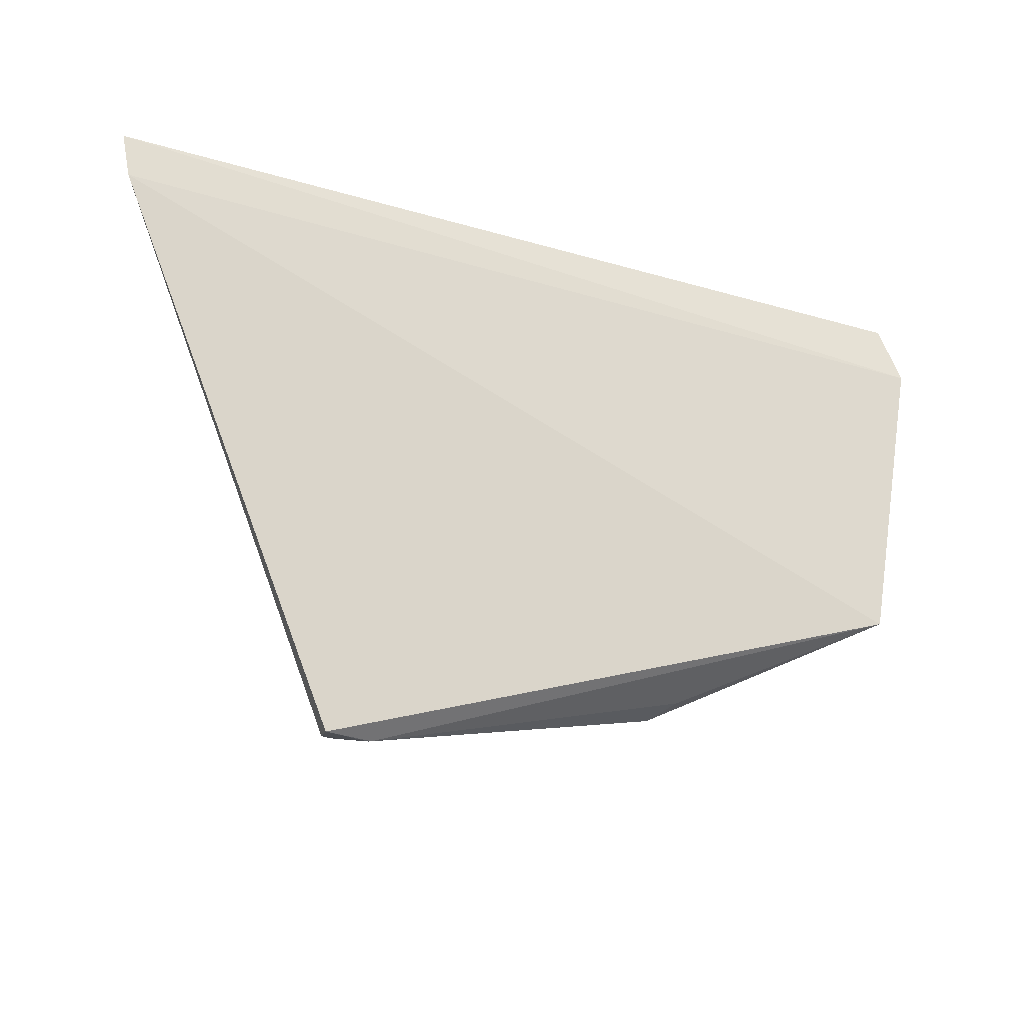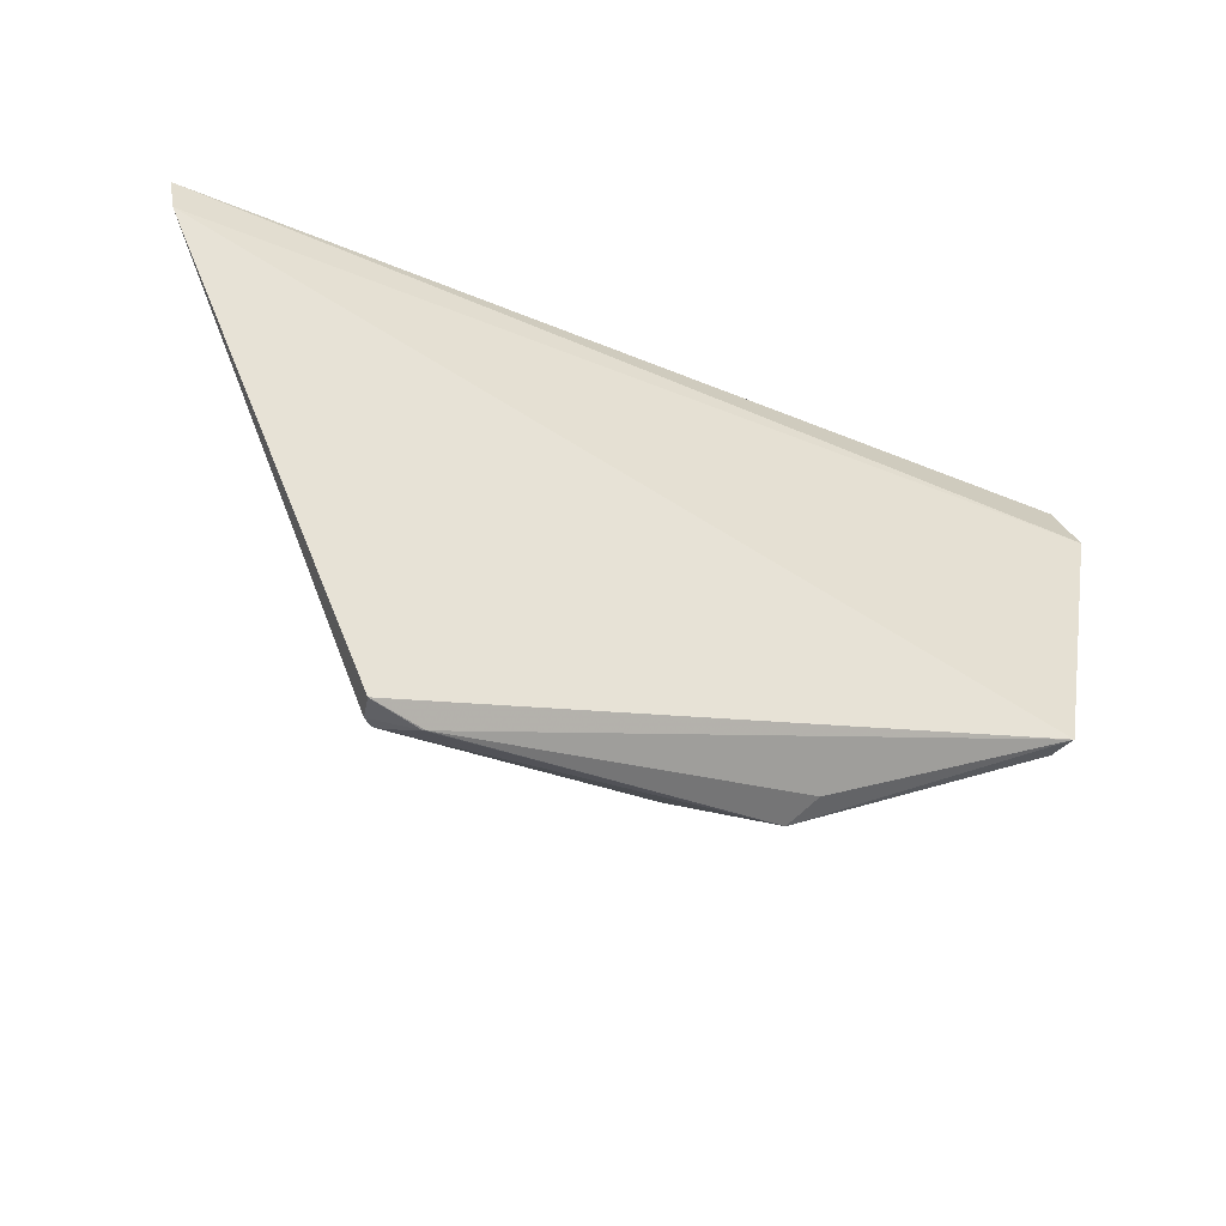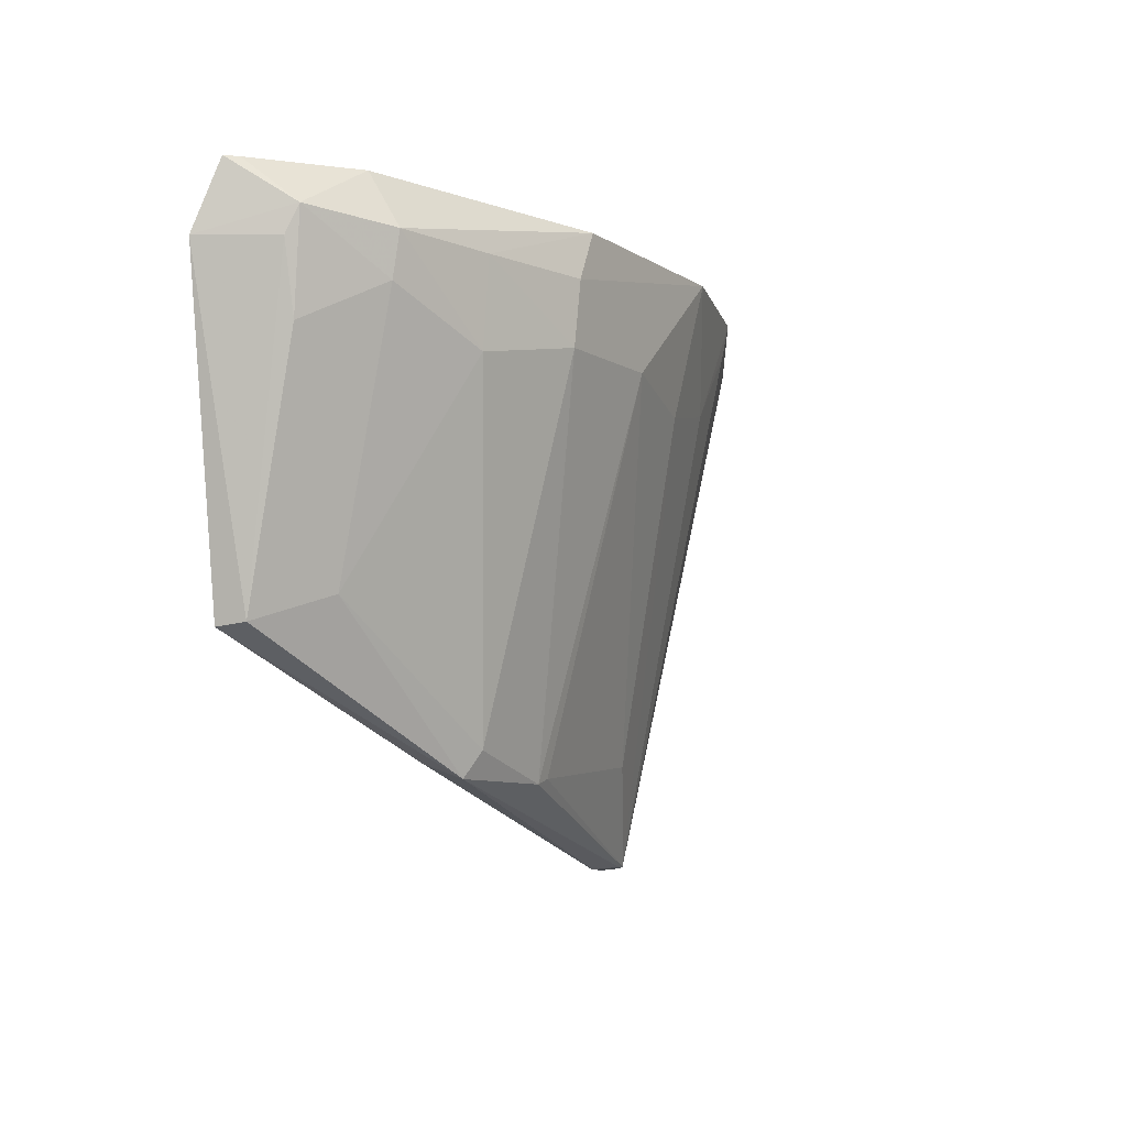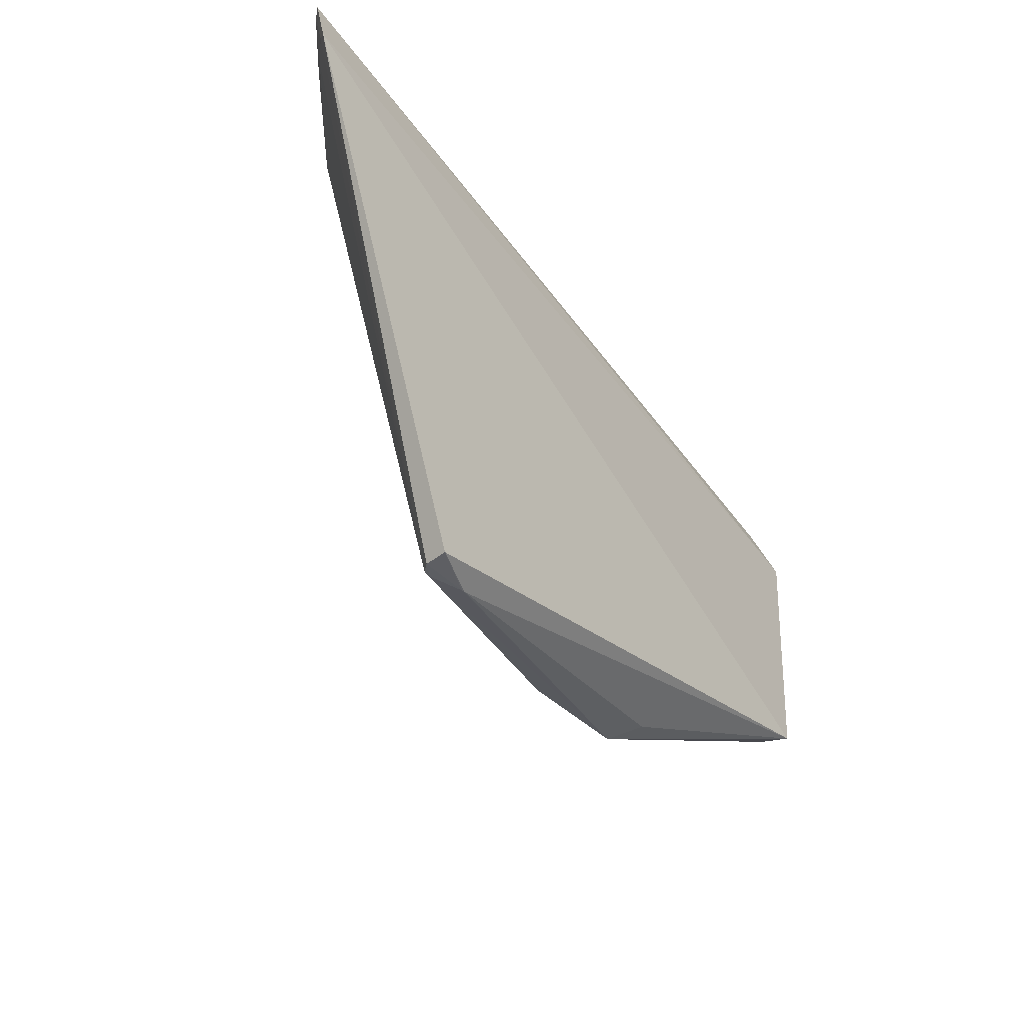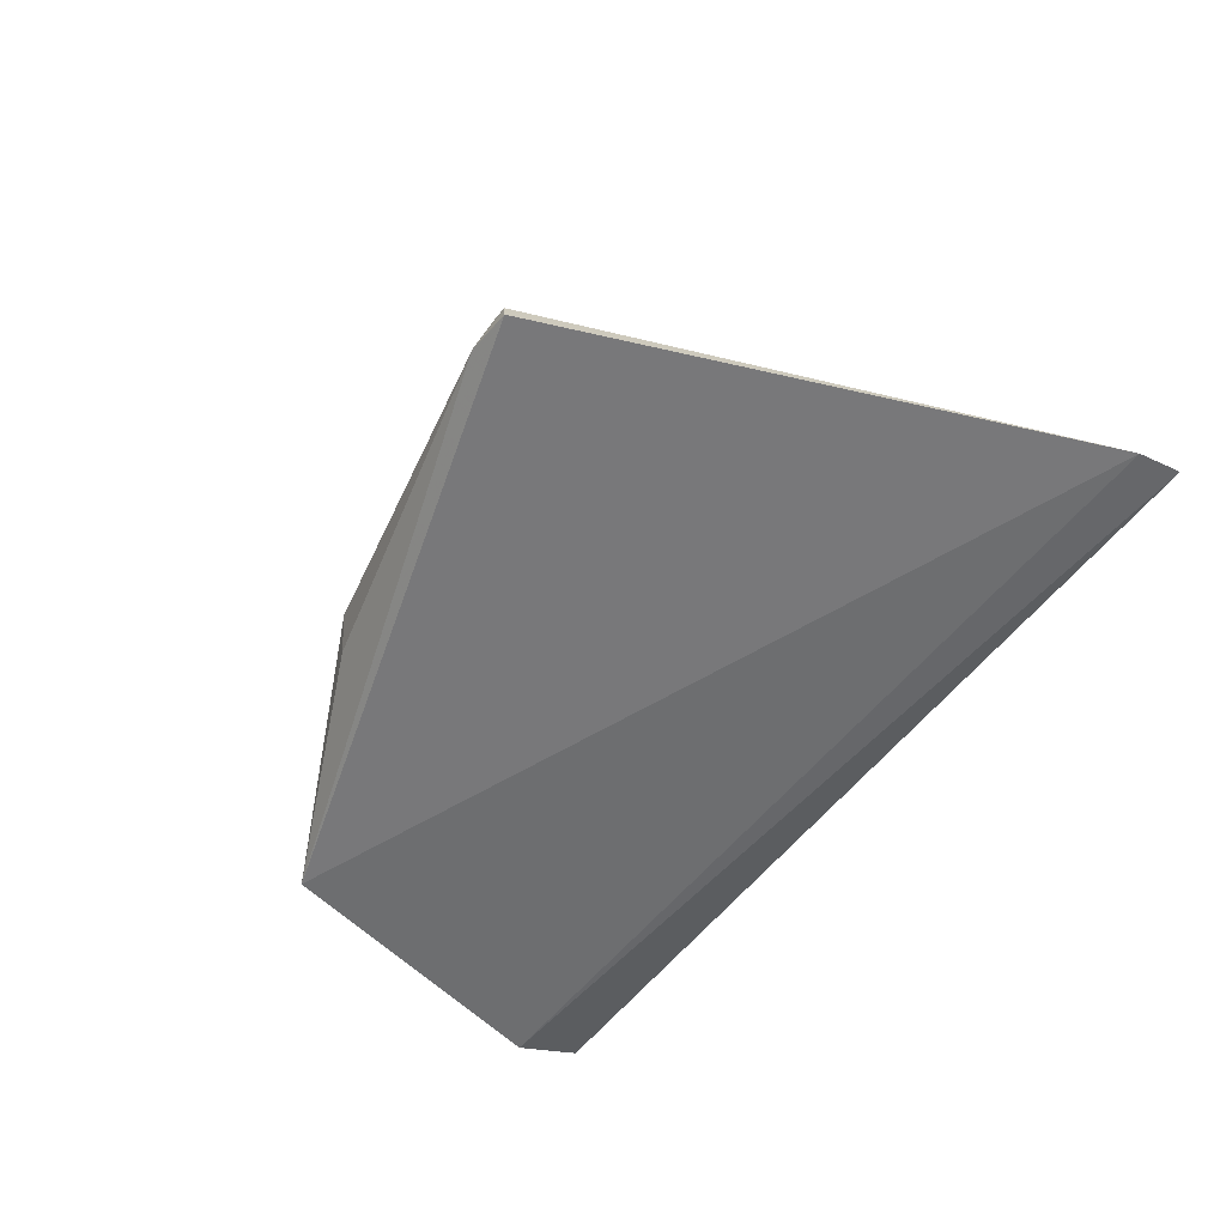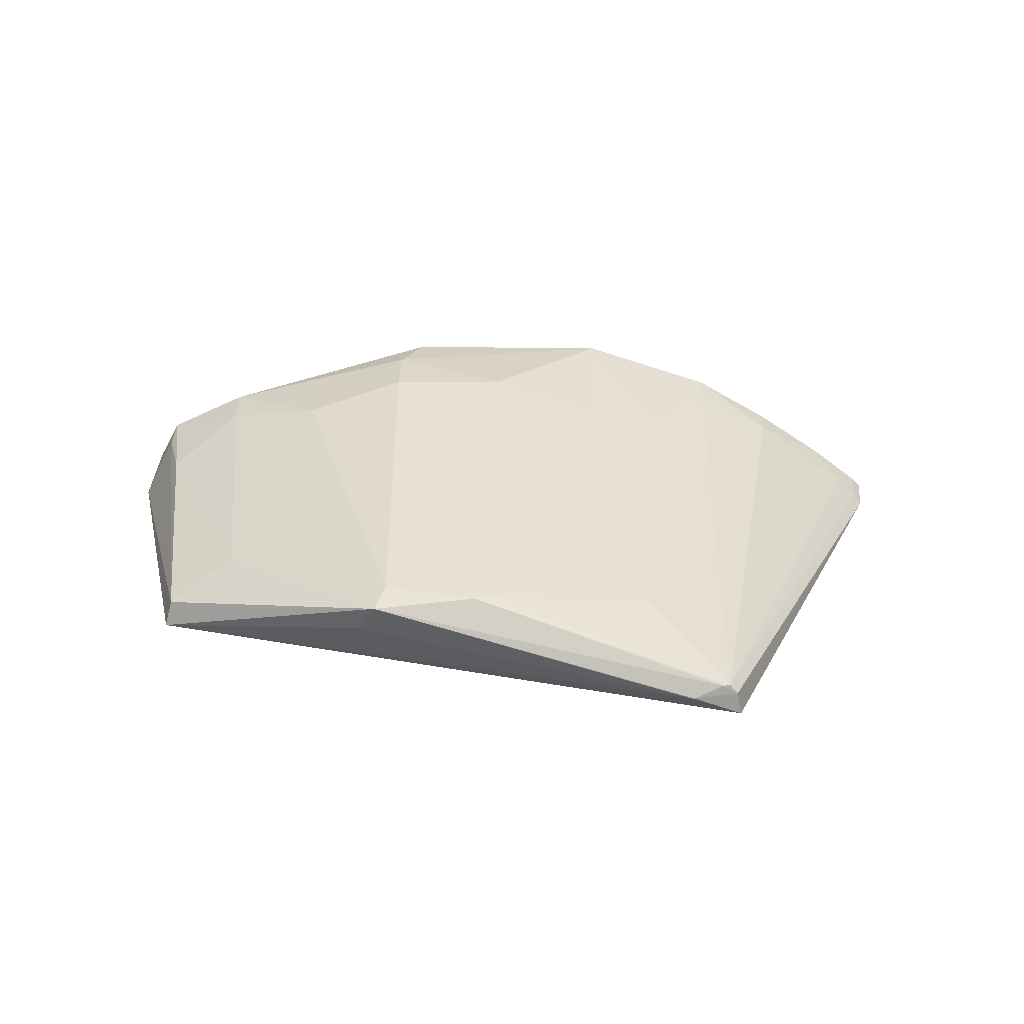
<metadata>
{"format":"obj","ext":"obj","renderer":"f3d","projection":"perspective","resolution":1024,"background":"white","views":[{"elev":-20.6,"azim":-25.5,"up":"+Z"},{"elev":-47.2,"azim":-21.9,"up":"+Z"},{"elev":-8.8,"azim":121.9,"up":"+Z"},{"elev":-43.7,"azim":-54.1,"up":"+Z"},{"elev":-58.0,"azim":-126.2,"up":"+Y"},{"elev":25.2,"azim":179.3,"up":"+Y"}]}
</metadata>
<code>
v 0.2611 0.3693 -0.03456
v 0.2163 0.3545 -0.2348
v 0.1194 0.4589 -0.07864
v -0.1033 0.4769 0.009365
v -0.3324 0.3528 0.007938
v -0.1787 0.3716 -0.3541
v 0.1873 0.4295 0.0108
v 0.2357 0.4222 -0.01896
v -0.3284 0.3492 -0.02046
v 0.05962 0.4065 -0.3088
v -0.2443 0.4161 -0.01417
v 0.03568 0.4792 0.007541
v 0.2548 0.3851 0.007796
v -0.2938 0.3839 0.008855
v 0.2118 0.3723 -0.2326
v -0.1869 0.351 -0.3562
v -0.008565 0.414 -0.3089
v -0.1937 0.4472 0.007526
v -0.3097 0.3679 -0.01405
v 0.1829 0.448 -0.02312
v 0.2477 0.3915 0.007894
v 0.2385 0.4144 -0.03582
v 0.1681 0.399 -0.2147
v -0.1841 0.3661 -0.355
v 0.07149 0.3869 -0.3001
v -0.1535 0.3625 -0.3558
v -0.1742 0.3714 -0.3544
v -0.1309 0.3999 -0.2917
v -0.02681 0.4758 -0.06292
v 0.05165 0.4764 -0.06422
v -0.1554 0.4459 -0.0623
v -0.1932 0.4433 -0.01226
v -0.2463 0.4168 0.006289
v -0.324 0.355 -0.01596
v -0.3261 0.3593 0.007818
v 0.228 0.4134 -0.07903
v 0.0524 0.415 -0.2923
v -0.1554 0.3627 -0.3561
v -0.01844 0.414 -0.3052
v 0.05072 0.4799 -0.02383
v -0.0955 0.4601 -0.07614
v 0.1828 0.4433 -0.05113
v 0.1203 0.4634 -0.02384
f 9 2 1
f 9 1 5
f 12 4 7
f 13 7 5
f 13 5 1
f 13 1 8
f 14 7 4
f 14 5 7
f 15 1 2
f 15 2 10
f 16 2 9
f 18 14 4
f 19 11 6
f 19 14 11
f 20 12 7
f 20 7 8
f 21 13 8
f 21 8 7
f 21 7 13
f 22 8 1
f 22 1 15
f 23 15 10
f 24 16 9
f 24 9 6
f 25 10 2
f 26 10 25
f 26 25 2
f 26 2 16
f 27 17 10
f 27 6 17
f 27 24 6
f 30 17 29
f 31 18 4
f 32 6 11
f 32 11 18
f 32 31 6
f 32 18 31
f 33 18 11
f 33 11 14
f 33 14 18
f 34 19 6
f 34 6 9
f 34 9 5
f 35 5 14
f 35 14 19
f 35 34 5
f 35 19 34
f 36 15 23
f 36 22 15
f 36 8 22
f 37 23 10
f 37 3 23
f 37 30 3
f 37 10 17
f 37 17 30
f 38 26 16
f 38 16 24
f 38 24 27
f 38 27 10
f 38 10 26
f 39 17 6
f 39 6 28
f 39 29 17
f 39 28 29
f 40 29 4
f 40 4 12
f 40 30 29
f 41 29 28
f 41 4 29
f 41 31 4
f 41 28 6
f 41 6 31
f 42 20 8
f 42 8 36
f 42 3 20
f 42 36 23
f 42 23 3
f 43 40 12
f 43 12 20
f 43 20 3
f 43 3 30
f 43 30 40

</code>
